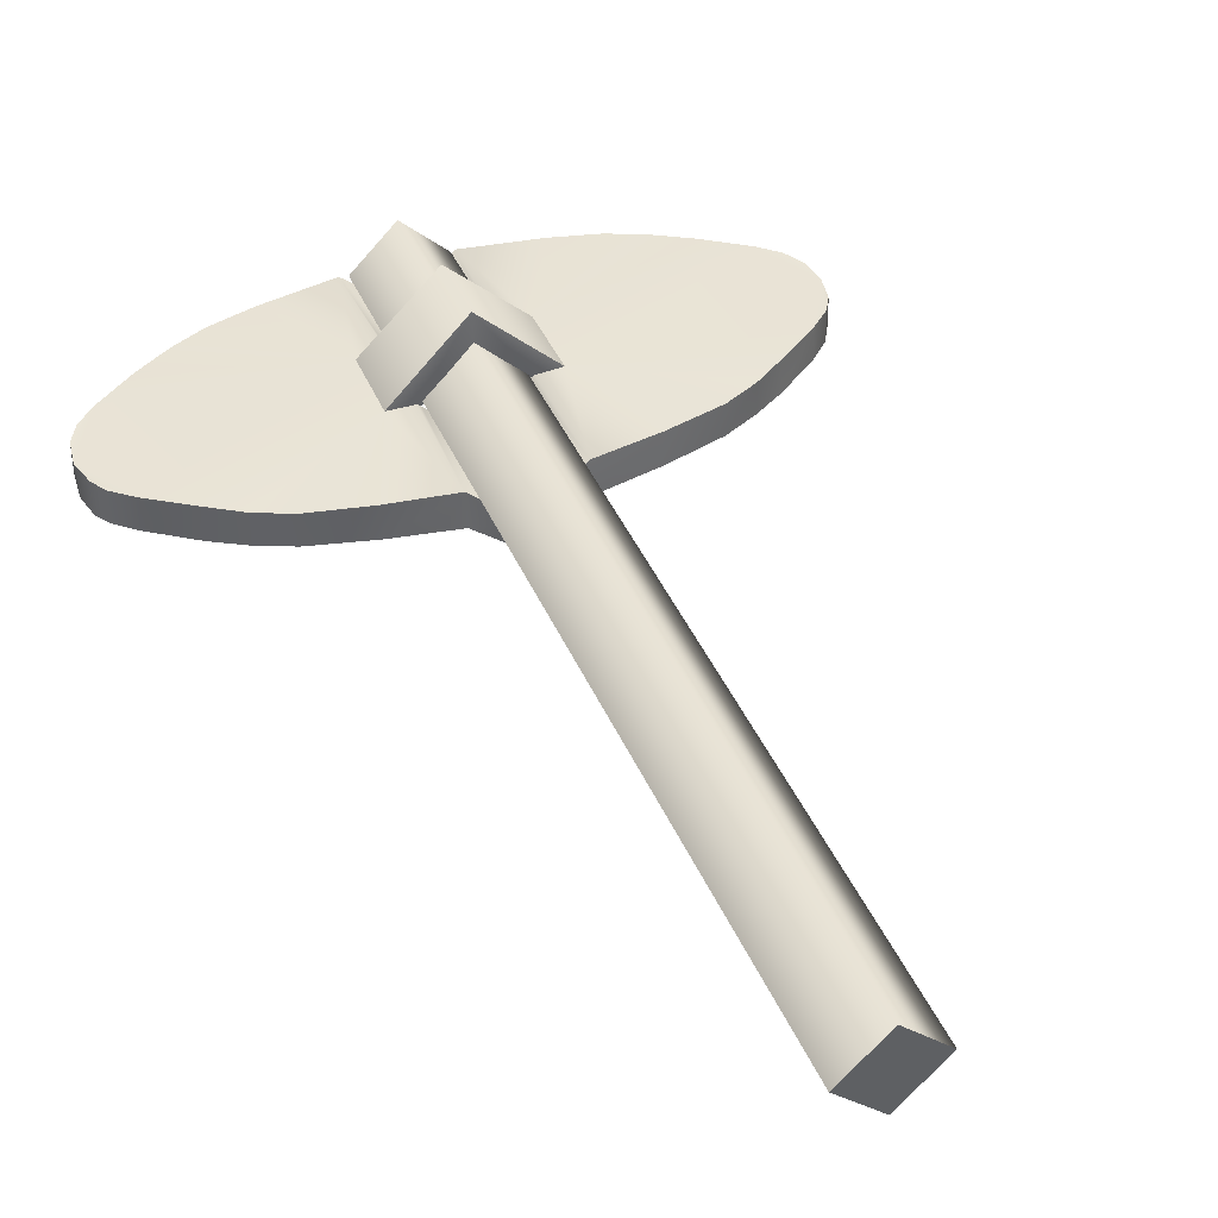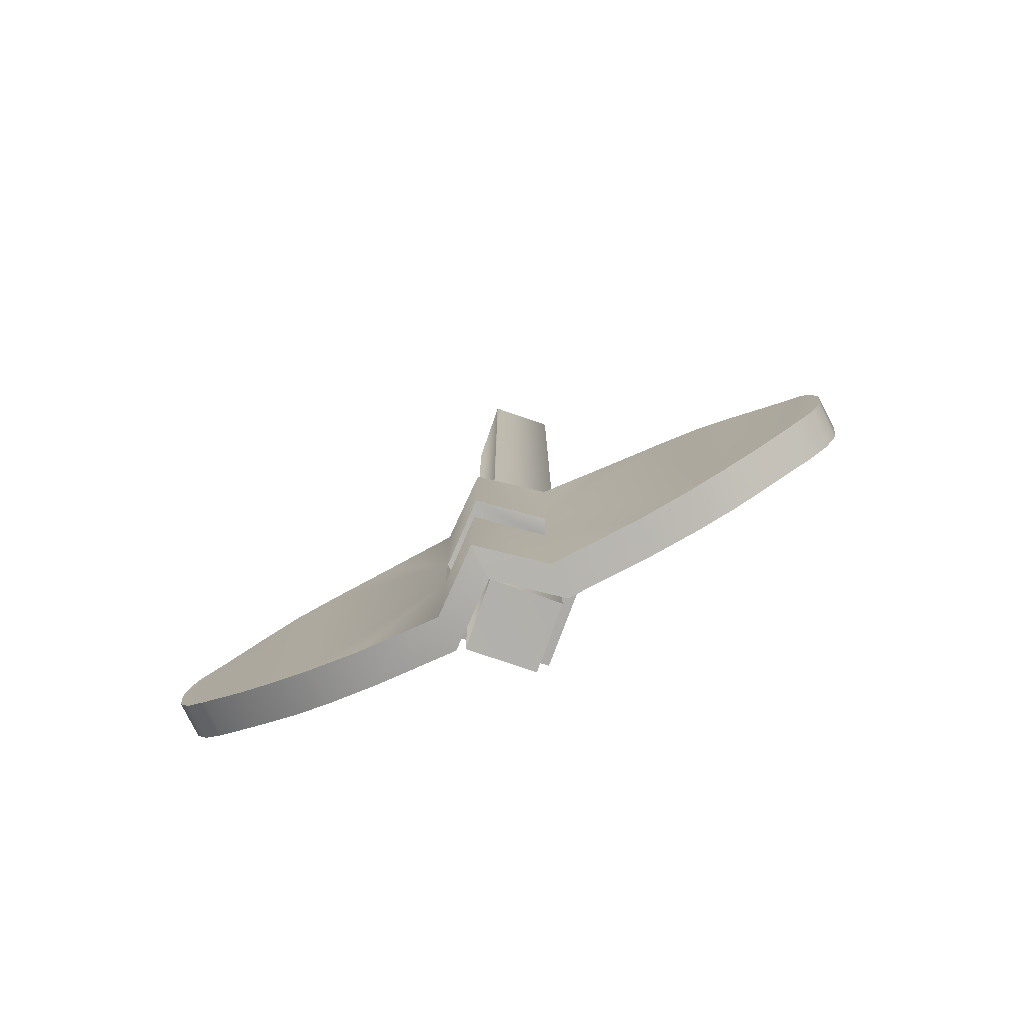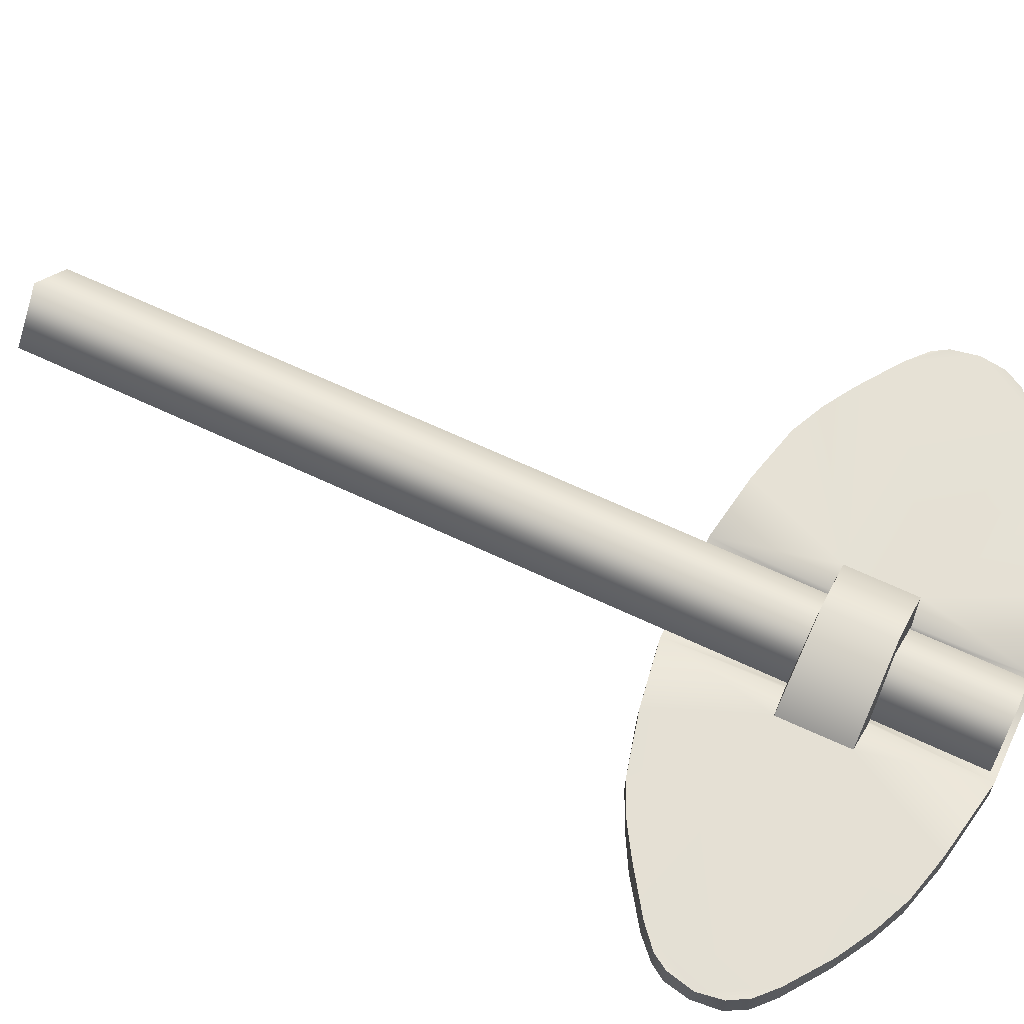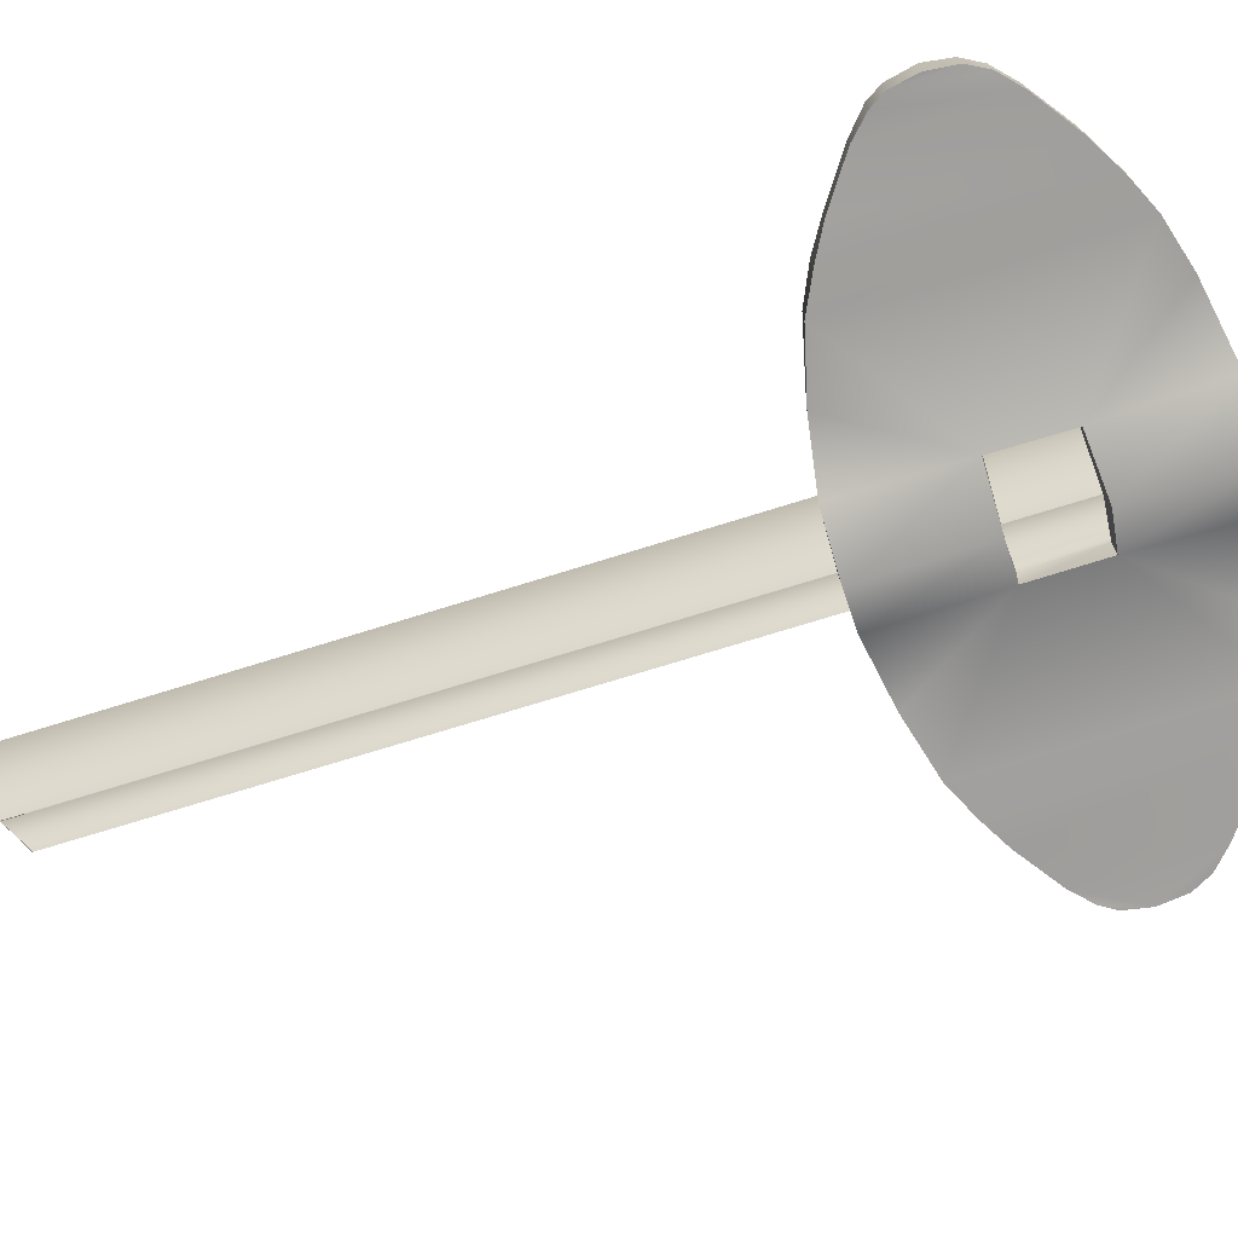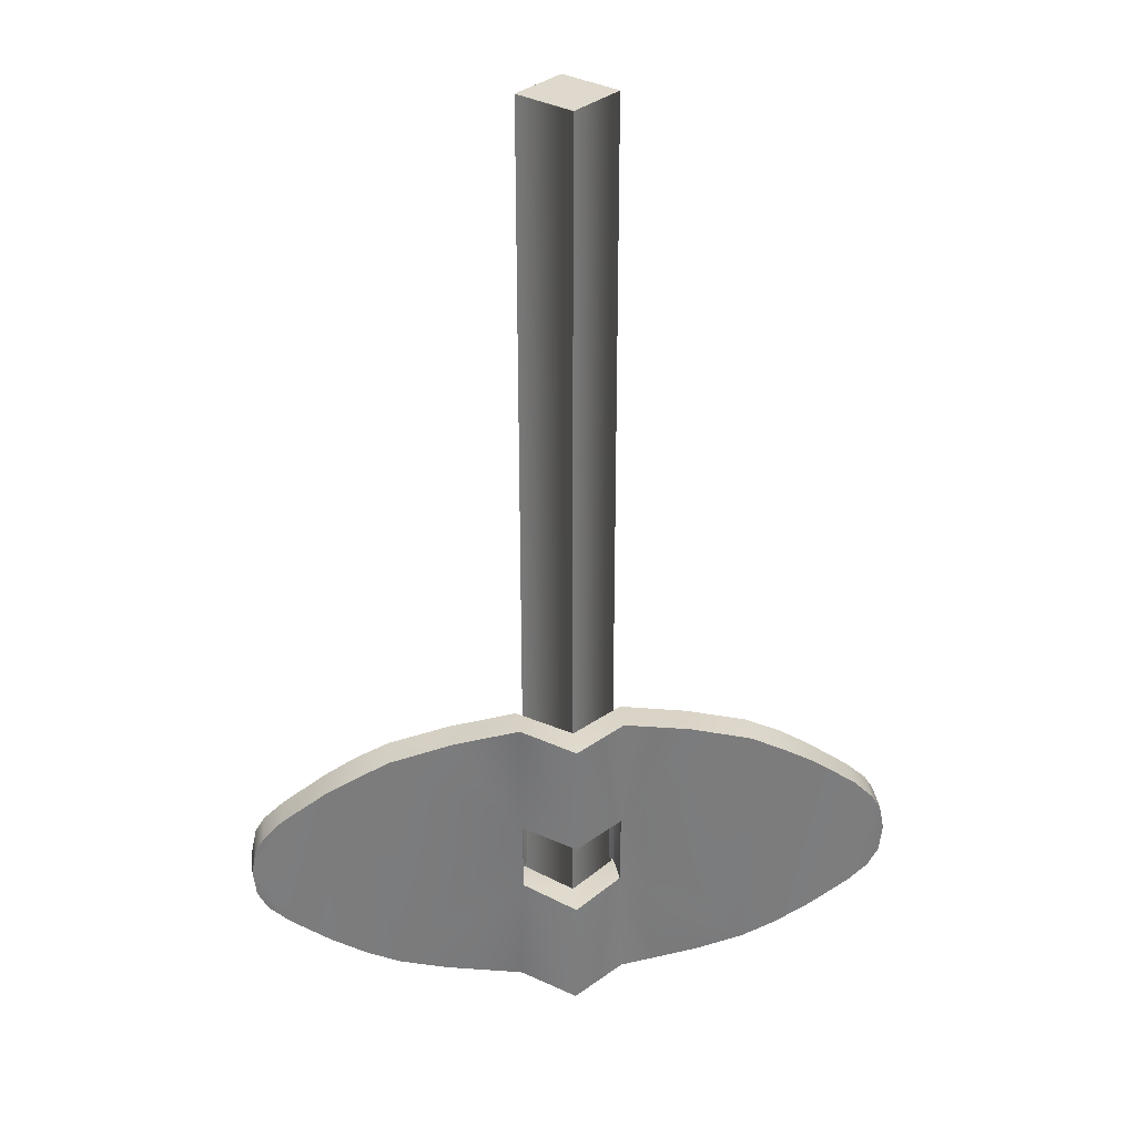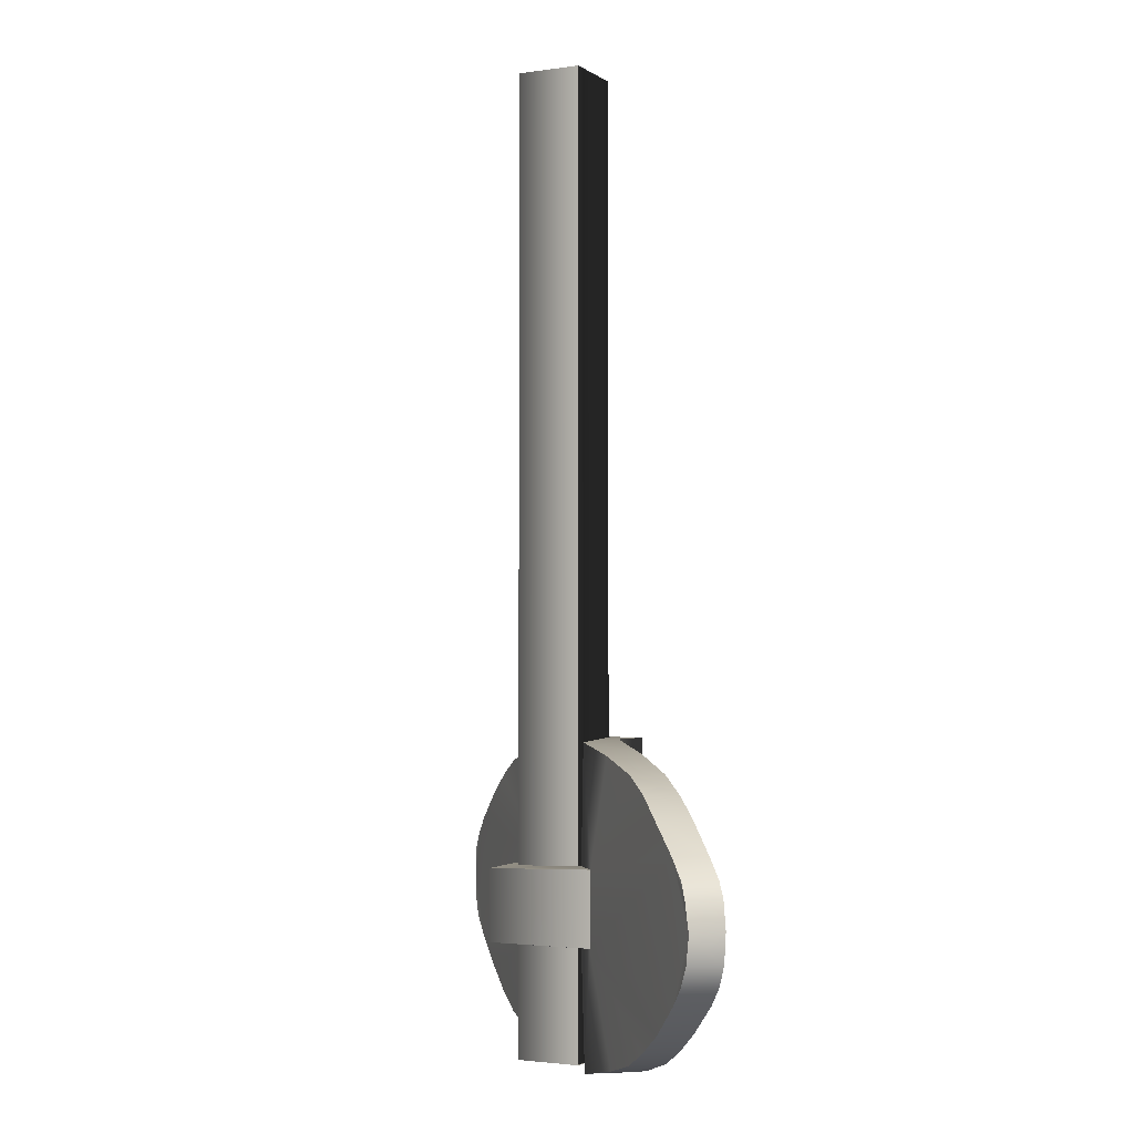
<metadata>
{"format":"obj","ext":"obj","renderer":"f3d","projection":"perspective","resolution":1024,"background":"white","views":[{"elev":42.1,"azim":-22.3,"up":"+Y"},{"elev":-78.4,"azim":25.8,"up":"+Z"},{"elev":65.3,"azim":115.4,"up":"+Y"},{"elev":-71.5,"azim":107.4,"up":"+Y"},{"elev":31.6,"azim":-6.5,"up":"+Z"},{"elev":-2.6,"azim":-107.9,"up":"+Z"}]}
</metadata>
<code>
g Toys_4_robot3_key_part1
v -0.02384 0.00107 0.01756
v 0 0.02098 0.01673
v -0.02176 -0.001195 0.01635
v 0 0.03642 0.01573
v -0.03655 0.001101 0.01693
v 0.02384 0.00107 0.01756
v 0.03655 0.001101 0.01693
v 0.02176 -0.001195 0.01635
v 0 -0.02102 0.07368
v 0.02436 -0.0164 0.07311
v 0 -0.03622 0.07325
v 0.0247 0.0003986 0.07204
v 0.05658 0.0003411 0.06704
v 0.05582 -0.01568 0.06784
v 0.08511 -7.893e-05 0.06003
v 0.0852 -0.01571 0.0601
v 0.1014 -8.932e-05 0.05253
v 0.1016 -0.01607 0.05225
v 0.1156 0.0003603 0.04373
v 0.1161 -0.01572 0.04416
v 0.1356 0.0001967 0.02979
v 0.1366 -0.01538 0.02984
v 0.1456 -1.17e-05 0.02101
v 0.1457 -0.01591 0.02102
v 0.1499 0.0001572 0.01392
v 0.15 -0.01599 0.01408
v 0.1527 -0.0003658 0.0009152
v 0.1523 -0.01606 0.00186
v 0.1508 7.996e-05 -0.01138
v 0.151 -0.01584 -0.01145
v 0.1457 0.0003409 -0.02035
v 0.146 -0.01578 -0.02062
v 0.1365 0.00029 -0.02902
v 0.1367 -0.016 -0.02927
v 0.1171 8.631e-07 -0.04325
v 0.1173 -0.01591 -0.0432
v 0.09983 0.000202 -0.05315
v 0.1006 -0.01592 -0.05298
v 0.08381 0.0002026 -0.06033
v 0.08477 -0.01579 -0.06029
v 0.06147 0.0002922 -0.06619
v 0.06186 -0.01543 -0.06677
v 0.02468 -0.0001911 -0.07317
v 0.02492 -0.01575 -0.0734
v 0 -0.02091 -0.07368
v -0.0003369 -0.03642 -0.07299
v -0.0234 0.000949 -0.01852
v 0 0.03626 -0.0171
v -0.03642 0.001366 -0.01725
v 0 0.02073 -0.01763
v -0.02189 -0.0008718 -0.01827
v 0.0234 0.000949 -0.01852
v 0.02189 -0.0008718 -0.01827
v 0.03642 0.001366 -0.01725
v 0.1456 -1.17e-05 0.02101
v 0.1527 -0.0003658 0.0009152
v 0.1499 0.0001572 0.01392
v 0.1356 0.0001967 0.02979
v 0.1365 0.00029 -0.02902
v 0.03655 0.001101 0.01693
v 0.1156 0.0003603 0.04373
v 0.1014 -8.932e-05 0.05253
v 0.08511 -7.893e-05 0.06003
v 0.05658 0.0003411 0.06704
v 0.0247 0.0003986 0.07204
v 0.1457 0.0003409 -0.02035
v 0.1508 7.996e-05 -0.01138
v 0.02384 0.00107 0.01756
v 0.02176 -0.001195 0.01635
v 0 -0.02065 0.01736
v 0 -0.02102 0.07368
v -0.02176 -0.001195 0.01635
v 0.03642 0.001366 -0.01725
v -0.0247 0.0003986 0.07204
v -0.02384 0.00107 0.01756
v 0.1171 8.631e-07 -0.04325
v -0.03655 0.001101 0.01693
v 0.09983 0.000202 -0.05315
v -0.05658 0.0003411 0.06704
v 0.08381 0.0002026 -0.06033
v 0.06147 0.0002922 -0.06619
v -0.08511 -7.893e-05 0.06003
v 0.02468 -0.0001911 -0.07317
v 0.0234 0.000949 -0.01852
v 0.02189 -0.0008718 -0.01827
v 0 -0.02091 -0.07368
v 0 -0.02119 -0.01824
v -0.1014 -8.932e-05 0.05253
v -0.1156 0.0003603 0.04373
v -0.02468 -0.0001911 -0.07317
v -0.1356 0.0001967 0.02979
v -0.03642 0.001366 -0.01725
v -0.02189 -0.0008718 -0.01827
v -0.0234 0.000949 -0.01852
v -0.06147 0.0002922 -0.06619
v -0.08381 0.0002026 -0.06033
v -0.09983 0.000202 -0.05315
v -0.1171 8.631e-07 -0.04325
v -0.1365 0.00029 -0.02902
v -0.1527 -0.0003658 0.0009152
v -0.1508 7.996e-05 -0.01138
v -0.1457 0.0003409 -0.02035
v -0.1499 0.0001572 0.01392
v -0.1456 -1.17e-05 0.02101
v 0 0.03626 -0.0171
v -0.03655 0.001101 0.01693
v -0.03642 0.001366 -0.01725
v 0 0.03642 0.01573
v 0.03642 0.001366 -0.01725
v 0.03655 0.001101 0.01693
v -0.02367 -0.01574 0.01661
v -0.02254 -0.00421 -0.01784
v -0.02338 -0.01602 -0.01796
v -0.02335 -0.003604 0.01579
v -0.02189 -0.0008718 -0.01827
v -0.02176 -0.001195 0.01635
v 0 0.02073 -0.01763
v 0 0.02098 0.01673
v 0.02189 -0.0008718 -0.01827
v 0.02176 -0.001195 0.01635
v 0.02254 -0.00421 -0.01784
v 0.02335 -0.003604 0.01579
v 0.02338 -0.01602 -0.01796
v 0.02367 -0.01574 0.01661
v -0.02335 -0.003604 0.01579
v 0 -0.02065 0.01736
v -0.02176 -0.001195 0.01635
v -0.02367 -0.01574 0.01661
v 0 -0.03605 0.01755
v 0.02335 -0.003604 0.01579
v 0.02176 -0.001195 0.01635
v 0.02367 -0.01574 0.01661
v -0.02189 -0.0008718 -0.01827
v 0 -0.02119 -0.01824
v -0.02254 -0.00421 -0.01784
v -0.02338 -0.01602 -0.01796
v 0 -0.03636 -0.01884
v 0.02254 -0.00421 -0.01784
v 0.02189 -0.0008718 -0.01827
v 0.02338 -0.01602 -0.01796
v -0.1523 -0.01606 0.00186
v -0.146 -0.01578 -0.02062
v -0.151 -0.01584 -0.01145
v -0.1367 -0.016 -0.02927
v -0.1366 -0.01538 0.02984
v -0.1457 -0.01591 0.02102
v -0.15 -0.01599 0.01408
v -0.1161 -0.01572 0.04416
v -0.1173 -0.01591 -0.0432
v -0.1006 -0.01592 -0.05298
v -0.1016 -0.01607 0.05225
v -0.08477 -0.01579 -0.06029
v -0.0852 -0.01571 0.0601
v -0.02367 -0.01574 0.01661
v -0.05582 -0.01568 0.06784
v -0.02439 -0.01616 0.07323
v 0 -0.03605 0.01755
v 0 -0.03622 0.07325
v -0.02338 -0.01602 -0.01796
v 0.02367 -0.01574 0.01661
v -0.06186 -0.01543 -0.06677
v -0.02492 -0.01575 -0.0734
v -0.0003369 -0.03642 -0.07299
v 0 -0.03636 -0.01884
v 0.02492 -0.01575 -0.0734
v 0.02436 -0.0164 0.07311
v 0.02338 -0.01602 -0.01796
v 0.06186 -0.01543 -0.06677
v 0.05582 -0.01568 0.06784
v 0.08477 -0.01579 -0.06029
v 0.0852 -0.01571 0.0601
v 0.1006 -0.01592 -0.05298
v 0.1016 -0.01607 0.05225
v 0.1161 -0.01572 0.04416
v 0.1173 -0.01591 -0.0432
v 0.1366 -0.01538 0.02984
v 0.1367 -0.016 -0.02927
v 0.1457 -0.01591 0.02102
v 0.146 -0.01578 -0.02062
v 0.15 -0.01599 0.01408
v 0.151 -0.01584 -0.01145
v 0.1523 -0.01606 0.00186
v 0 -0.02091 -0.07368
v -0.02492 -0.01575 -0.0734
v -0.0003369 -0.03642 -0.07299
v -0.02468 -0.0001911 -0.07317
v -0.06147 0.0002922 -0.06619
v -0.06186 -0.01543 -0.06677
v -0.08381 0.0002026 -0.06033
v -0.08477 -0.01579 -0.06029
v -0.09983 0.000202 -0.05315
v -0.1006 -0.01592 -0.05298
v -0.1171 8.631e-07 -0.04325
v -0.1173 -0.01591 -0.0432
v -0.1365 0.00029 -0.02902
v -0.1367 -0.016 -0.02927
v -0.1457 0.0003409 -0.02035
v -0.146 -0.01578 -0.02062
v -0.1508 7.996e-05 -0.01138
v -0.151 -0.01584 -0.01145
v -0.1527 -0.0003658 0.0009152
v -0.1523 -0.01606 0.00186
v -0.1499 0.0001572 0.01392
v -0.15 -0.01599 0.01408
v -0.1456 -1.17e-05 0.02101
v -0.1457 -0.01591 0.02102
v -0.1356 0.0001967 0.02979
v -0.1366 -0.01538 0.02984
v -0.1156 0.0003603 0.04373
v -0.1161 -0.01572 0.04416
v -0.1014 -8.932e-05 0.05253
v -0.1016 -0.01607 0.05225
v -0.08511 -7.893e-05 0.06003
v -0.0852 -0.01571 0.0601
v -0.05658 0.0003411 0.06704
v -0.05582 -0.01568 0.06784
v -0.0247 0.0003986 0.07204
v -0.02439 -0.01616 0.07323
v 0 -0.02102 0.07368
v 0 -0.03622 0.07325
v -0.0001794 -0.01965 0.3746
v -0.02141 0.00172 -0.06954
v -0.02136 0.001636 0.3747
v -4.547e-05 -0.01993 -0.06992
v 9.46e-05 -0.01974 0.3747
v -8.789e-05 0.02282 0.3749
v 0.02138 0.001443 0.3746
v -0.02145 0.001577 0.375
v 1.068e-05 -0.01979 -0.06954
v 8.972e-05 0.02276 -0.06973
v -0.02145 0.001577 -0.06992
v 0.02166 0.001577 -0.06992
v 0.02138 0.001443 0.3746
v 1.068e-05 -0.01979 -0.06954
v 9.46e-05 -0.01974 0.3747
v 0.02166 0.001577 -0.06992
v -8.789e-05 0.02282 0.3749
v 8.972e-05 0.02276 -0.06973
v -0.02145 0.001577 0.375
v -0.02145 0.001577 -0.06992
g Toys_4_robot3_key_part1_0
f 3 2 1
f 4 1 2
f 1 4 5
f 4 2 6
f 6 7 4
f 8 6 2
f 11 10 9
f 12 9 10
f 12 10 13
f 10 14 13
f 13 14 15
f 14 16 15
f 15 16 17
f 16 18 17
f 17 18 19
f 18 20 19
f 21 19 20
f 22 21 20
f 21 22 23
f 22 24 23
f 25 23 24
f 26 25 24
f 25 26 27
f 26 28 27
f 29 27 28
f 30 29 28
f 29 30 31
f 30 32 31
f 33 31 32
f 34 33 32
f 33 34 35
f 34 36 35
f 35 36 37
f 36 38 37
f 37 38 39
f 38 40 39
f 39 40 41
f 40 42 41
f 43 41 42
f 44 43 42
f 43 44 45
f 46 45 44
f 49 48 47
f 50 47 48
f 50 51 47
f 50 48 52
f 50 52 53
f 54 52 48
f 57 56 55
f 56 58 55
f 56 59 58
f 58 59 60
f 60 61 58
f 60 62 61
f 60 63 62
f 60 64 63
f 64 60 65
f 66 59 56
f 67 66 56
f 65 60 68
f 65 68 69
f 69 70 65
f 70 71 65
f 70 72 71
f 59 73 60
f 72 74 71
f 74 72 75
f 73 59 76
f 74 75 77
f 73 76 78
f 79 74 77
f 73 78 80
f 80 81 73
f 77 82 79
f 81 83 73
f 84 73 83
f 85 84 83
f 85 83 86
f 87 85 86
f 77 88 82
f 77 89 88
f 87 86 90
f 77 91 89
f 91 77 92
f 93 87 90
f 93 90 94
f 94 90 92
f 95 92 90
f 96 92 95
f 92 96 97
f 92 97 98
f 92 98 99
f 99 91 92
f 100 91 99
f 101 100 99
f 102 101 99
f 100 103 91
f 103 104 91
f 107 106 105
f 106 108 105
f 109 105 108
f 110 109 108
f 113 112 111
f 112 114 111
f 112 115 114
f 115 116 114
f 115 117 116
f 117 118 116
f 117 119 118
f 119 120 118
f 119 121 120
f 121 122 120
f 121 123 122
f 123 124 122
f 127 126 125
f 128 125 126
f 129 128 126
f 129 126 130
f 131 130 126
f 132 129 130
f 135 134 133
f 134 135 136
f 137 134 136
f 134 137 138
f 138 139 134
f 137 140 138
f 143 142 141
f 142 144 141
f 145 141 144
f 145 146 141
f 146 147 141
f 145 144 148
f 144 149 148
f 148 149 150
f 151 148 150
f 150 152 151
f 152 153 151
f 154 153 152
f 154 155 153
f 156 155 154
f 156 154 157
f 158 156 157
f 159 154 152
f 158 157 160
f 152 161 159
f 161 162 159
f 162 163 159
f 163 164 159
f 163 165 164
f 166 158 160
f 165 167 164
f 165 168 167
f 169 166 160
f 170 167 168
f 160 167 170
f 169 160 171
f 171 160 170
f 171 170 172
f 173 171 172
f 173 172 174
f 172 175 174
f 174 175 176
f 175 177 176
f 176 177 178
f 177 179 178
f 178 179 180
f 179 181 180
f 182 180 181
f 185 184 183
f 186 183 184
f 186 184 187
f 184 188 187
f 189 187 188
f 190 189 188
f 191 189 190
f 192 191 190
f 193 191 192
f 194 193 192
f 195 193 194
f 196 195 194
f 195 196 197
f 196 198 197
f 199 197 198
f 200 199 198
f 199 200 201
f 200 202 201
f 203 201 202
f 204 203 202
f 203 204 205
f 204 206 205
f 207 205 206
f 208 207 206
f 207 208 209
f 208 210 209
f 211 209 210
f 212 211 210
f 213 211 212
f 214 213 212
f 215 213 214
f 216 215 214
f 217 215 216
f 218 217 216
f 217 218 219
f 220 219 218
f 223 222 221
f 222 224 221
f 227 226 225
f 226 228 225
f 231 230 229
f 230 232 229
f 235 234 233
f 234 236 233
f 233 236 237
f 236 238 237
f 237 238 239
f 238 240 239

</code>
